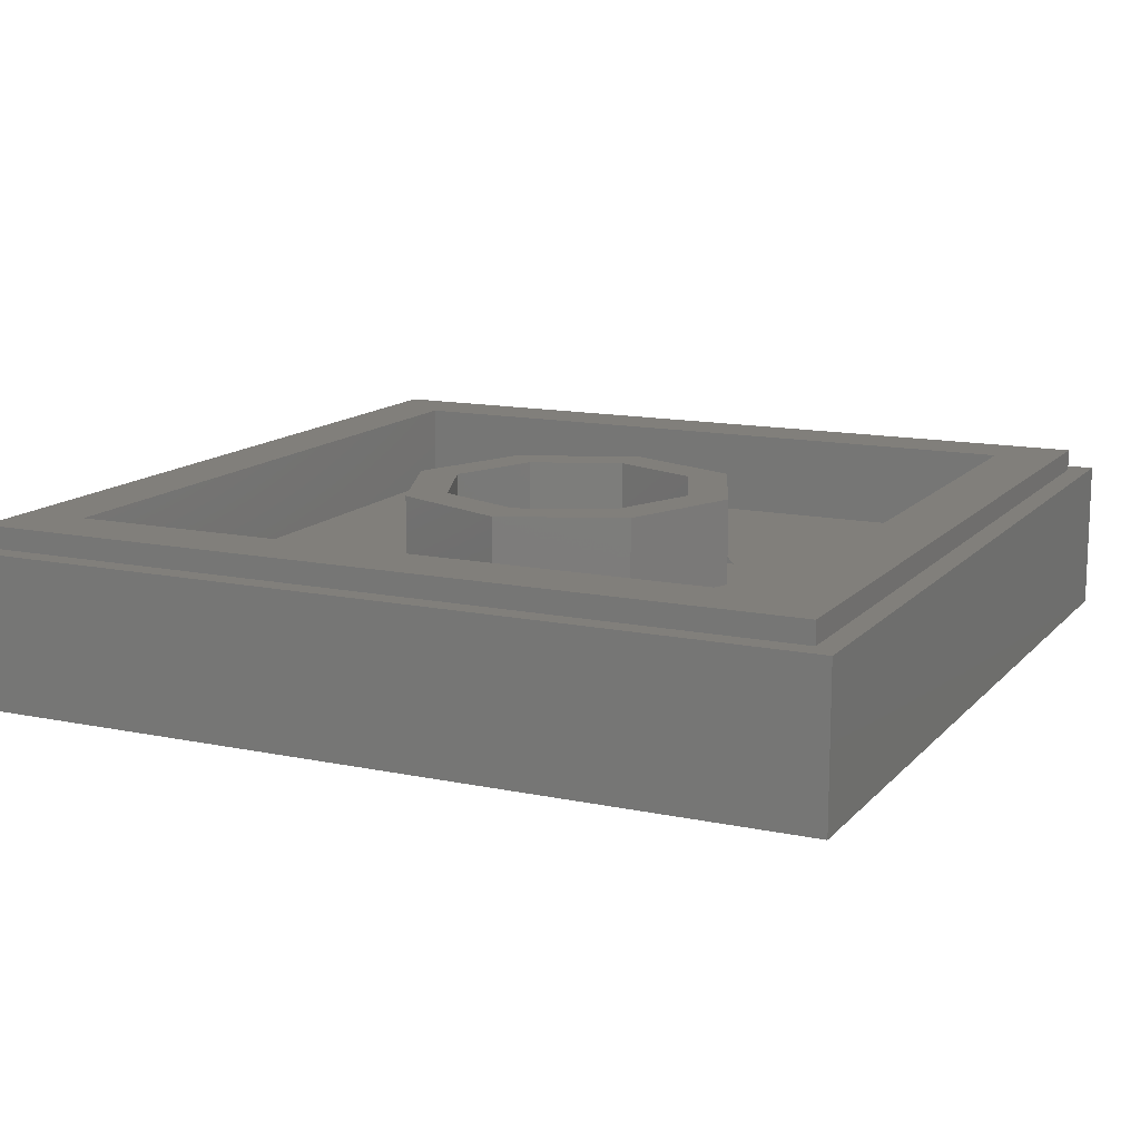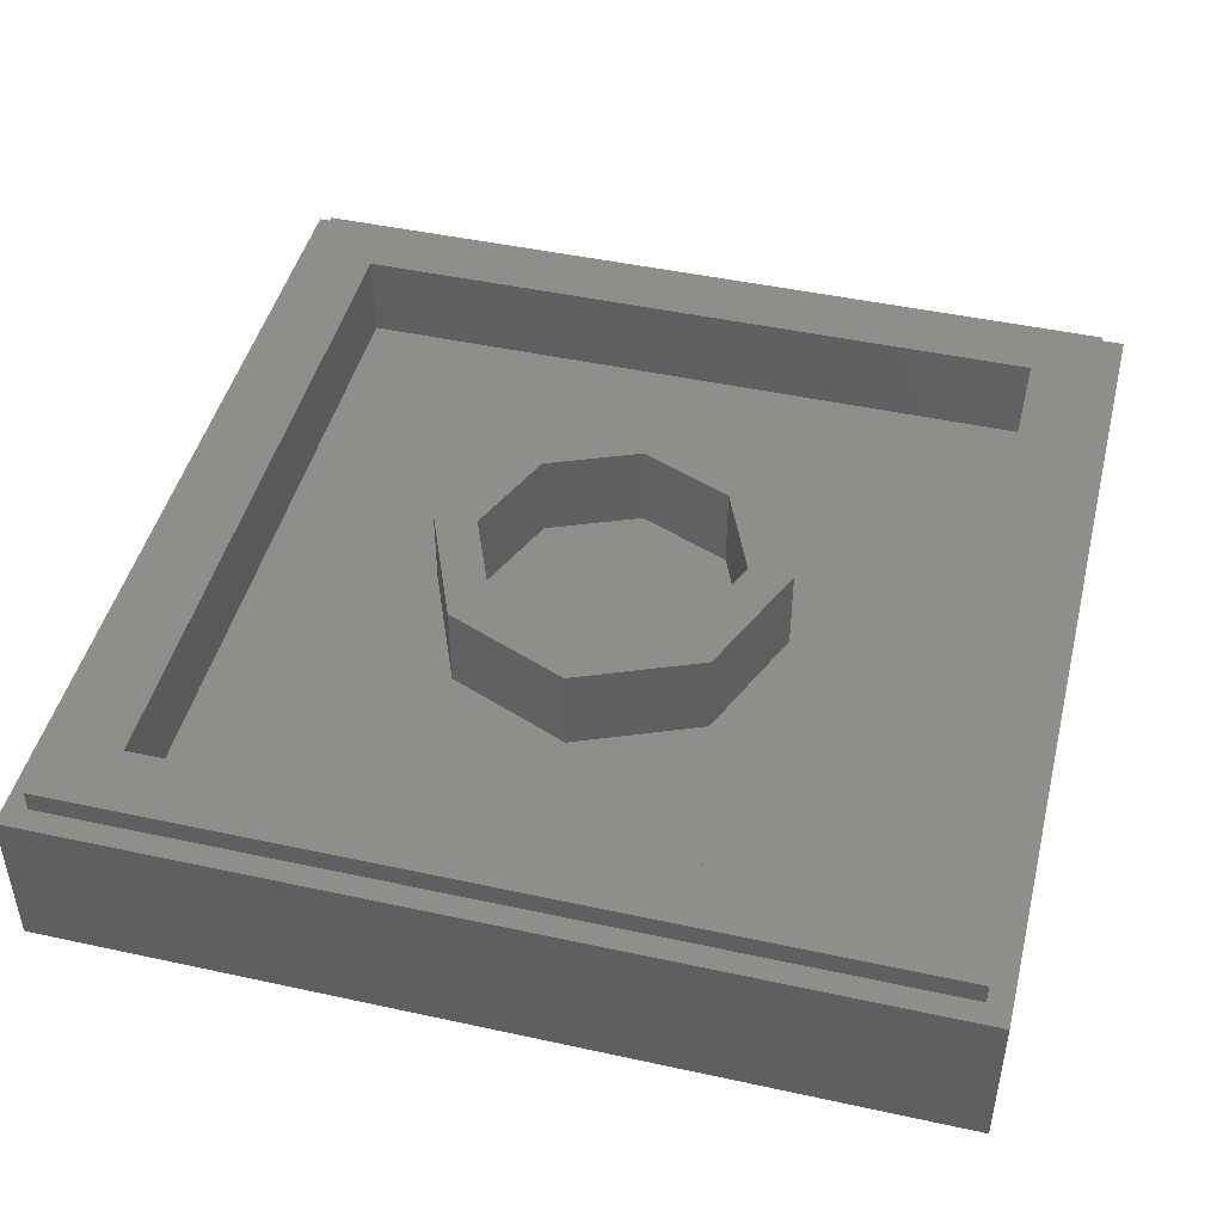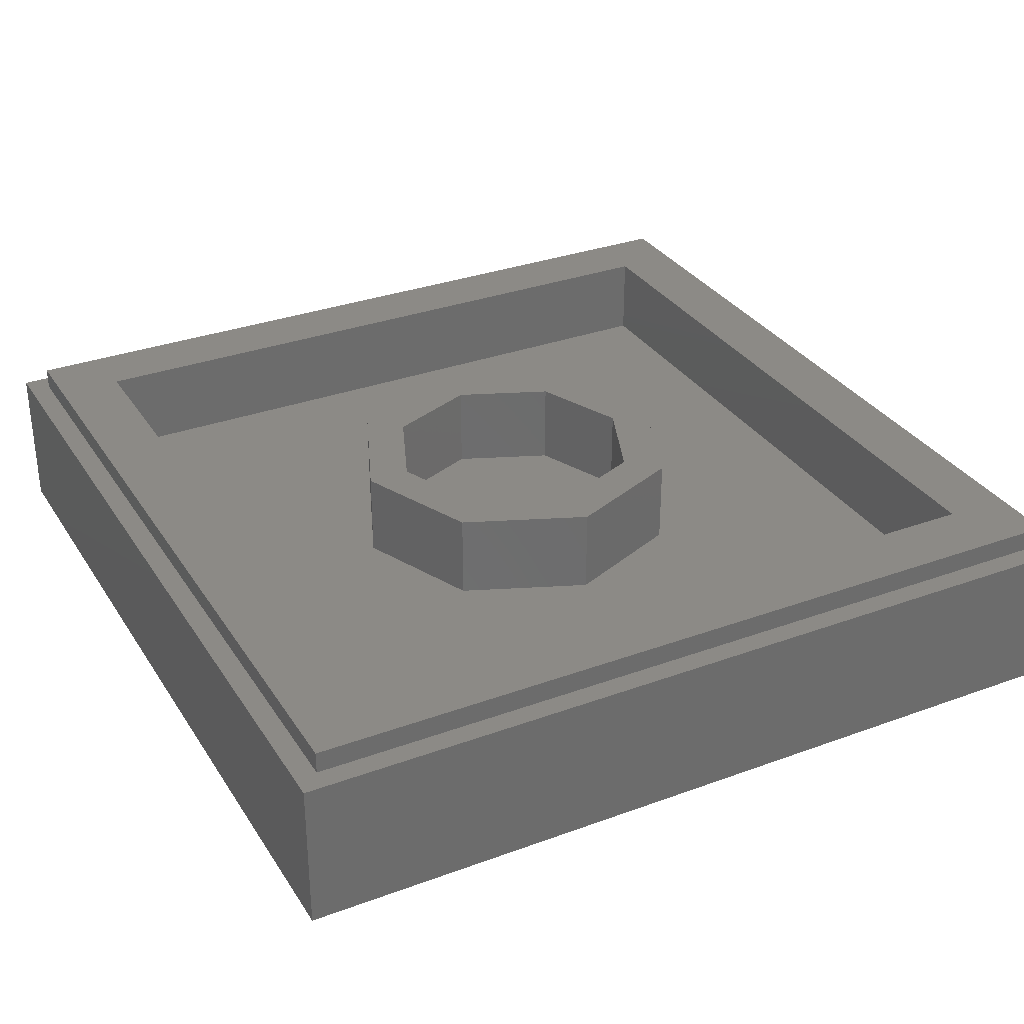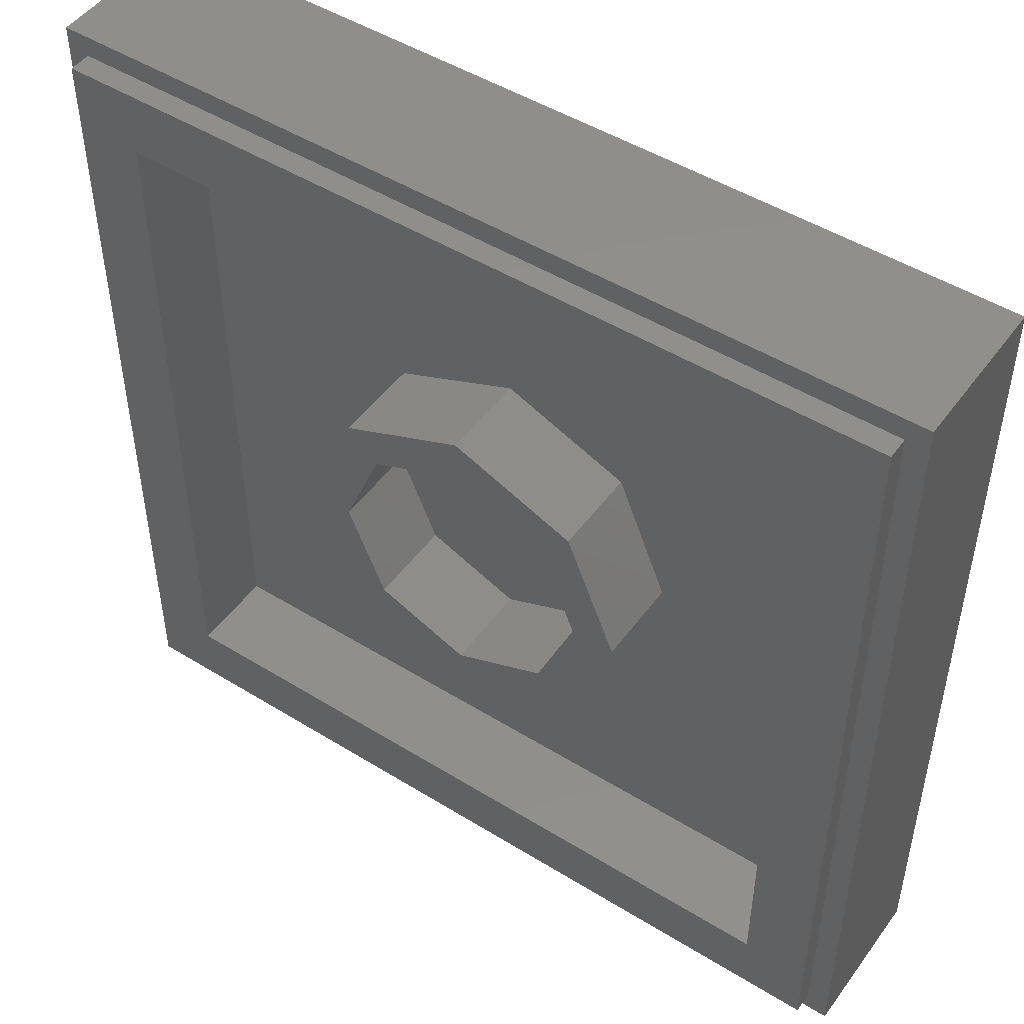
<metadata>
{"format":"stl","ext":"stl","renderer":"f3d","projection":"perspective","resolution":1024,"background":"white","views":[{"elev":13.3,"azim":-154.5,"up":"+Y"},{"elev":46.1,"azim":14.0,"up":"+Y"},{"elev":31.8,"azim":152.6,"up":"+Y"},{"elev":48.6,"azim":-145.4,"up":"+Z"}]}
</metadata>
<code>
# stl→obj: 277 verts, 522 faces
v 0.24 0.16 0
v 0.2217 0.16 -0.09184
v 0 0.16 0
v 0.1697 0.16 -0.1697
v 0.09184 0.16 -0.2217
v 0 0.16 -0.24
v -0.09184 0.16 -0.2217
v -0.1697 0.16 -0.1697
v -0.2217 0.16 -0.09184
v -0.24 0.16 -0
v -0.2217 0.16 0.09184
v -0.1697 0.16 0.1697
v -0.09184 0.16 0.2217
v -0 0.16 0.24
v 0.09184 0.16 0.2217
v 0.1697 0.16 0.1697
v 0.2217 0.16 0.09184
v 0 0.16 -0.32
v 0.1225 0.16 -0.2956
v 0.32 0.16 -0.32
v 0.2263 0.16 -0.2263
v 0.2956 0.16 -0.1225
v 0.32 0.16 0
v -0.32 0.16 -0
v -0.2956 0.16 -0.1225
v -0.32 0.16 -0.32
v -0.2263 0.16 -0.2263
v -0.1225 0.16 -0.2956
v -0 0.16 0.32
v -0.1225 0.16 0.2956
v -0.32 0.16 0.32
v -0.2263 0.16 0.2263
v -0.2956 0.16 0.1225
v 0.2956 0.16 0.1225
v 0.32 0.16 0.32
v 0.2263 0.16 0.2263
v 0.1225 0.16 0.2956
v -0.8 0 -0.8
v 0.8 0 -0.8
v 0.8 0 0.8
v -0.8 0 0.8
v -0.76 0.28 -0.76
v 0.76 0.28 -0.76
v 0.8 0.28 -0.8
v -0.8 0.28 -0.8
v 0.76 0.28 0.76
v 0.8 0.28 0.8
v -0.76 0.28 0.76
v -0.8 0.28 0.8
v -0.64 0.32 -0.64
v 0.64 0.32 -0.64
v 0.76 0.32 -0.76
v -0.76 0.32 -0.76
v 0.64 0.32 0.64
v 0.76 0.32 0.76
v -0.64 0.32 0.64
v -0.76 0.32 0.76
v 0.64 0.16 -0.64
v -0.64 0.16 -0.64
v 0.64 0.16 0.64
v -0.64 0.16 0.64
v 0.24 0.32 0
v 0.32 0.32 0
v 0.2263 0.32 -0.2263
v 0.1697 0.32 -0.1697
v 0 0.32 -0.32
v 0 0.32 -0.24
v -0.2263 0.32 -0.2263
v -0.1697 0.32 -0.1697
v -0.32 0.32 -0
v -0.24 0.32 -0
v -0.2263 0.32 0.2263
v -0.1697 0.32 0.1697
v -0 0.32 0.32
v -0 0.32 0.24
v 0.2263 0.32 0.2263
v 0.1697 0.32 0.1697
v 0.62 0 0.7
v 0.62 0 -0.7
v -0.62 0 -0.7
v -0.62 0 0.7
v 0.7 0 0.62
v 0.7 0 -0.62
v -0.7 0 0.62
v -0.7 0 -0.62
v -0.7 -0.01 -0.62
v -0.7 -0.01 0.62
v -0.62 -0.01 -0.7
v 0.62 -0.01 -0.7
v -0.62 -0.01 0.7
v 0.62 -0.01 0.7
v 0.7 -0.01 0.62
v 0.7 -0.01 -0.62
v -0.574 -0.01 0.376
v -0.574 -0.01 0.424
v -0.592 -0.01 0.442
v -0.592 -0.01 0.358
v -0.508 -0.01 0.424
v -0.508 -0.01 0.442
v -0.4748 -0.01 0.4272
v -0.4914 -0.01 0.4203
v -0.49 -0.01 0.418
v -0.472 -0.01 0.418
v -0.4826 -0.01 0.435
v -0.4953 -0.01 0.4222
v -0.4942 -0.01 0.4402
v -0.5011 -0.01 0.4236
v -0.472 -0.01 0.382
v -0.49 -0.01 0.382
v -0.4914 -0.01 0.3797
v -0.4748 -0.01 0.3728
v -0.4953 -0.01 0.3778
v -0.4826 -0.01 0.365
v -0.5011 -0.01 0.3764
v -0.4942 -0.01 0.3598
v -0.508 -0.01 0.376
v -0.508 -0.01 0.358
v -0.472 -0.01 0.442
v -0.508 -0.01 0.418
v -0.472 -0.01 0.358
v -0.508 -0.01 0.382
v -0.44 -0.01 0.4
v -0.44 -0.01 0.442
v -0.44 -0.01 0.358
v -0.422 -0.01 0.409
v -0.422 -0.01 0.424
v -0.422 -0.01 0.391
v -0.422 -0.01 0.376
v -0.32 -0.01 0.424
v -0.32 -0.01 0.442
v -0.332 -0.01 0.391
v -0.332 -0.01 0.409
v -0.32 -0.01 0.358
v -0.32 -0.01 0.376
v -0.288 -0.01 0.4
v -0.288 -0.01 0.442
v -0.288 -0.01 0.358
v -0.27 -0.01 0.409
v -0.27 -0.01 0.424
v -0.27 -0.01 0.391
v -0.27 -0.01 0.358
v -0.168 -0.01 0.424
v -0.168 -0.01 0.442
v -0.18 -0.01 0.391
v -0.18 -0.01 0.409
v -0.168 -0.01 0.358
v -0.136 -0.01 0.4
v -0.136 -0.01 0.442
v -0.136 -0.01 0.358
v -0.118 -0.01 0.409
v -0.118 -0.01 0.424
v -0.118 -0.01 0.391
v -0.118 -0.01 0.376
v -0.016 -0.01 0.424
v -0.016 -0.01 0.442
v -0.028 -0.01 0.391
v -0.028 -0.01 0.409
v -0.016 -0.01 0.358
v -0.016 -0.01 0.376
v 0.016 -0.01 0.442
v 0.016 -0.01 0.358
v 0.034 -0.01 0.358
v 0.034 -0.01 0.424
v 0.04 -0.01 0.442
v 0.112 -0.01 0.358
v 0.118 -0.01 0.376
v 0.136 -0.01 0.358
v 0.118 -0.01 0.442
v 0.136 -0.01 0.442
v 0.168 -0.01 0.358
v 0.168 -0.01 0.442
v 0.186 -0.01 0.376
v 0.186 -0.01 0.424
v 0.252 -0.01 0.424
v 0.252 -0.01 0.442
v 0.2853 -0.01 0.4272
v 0.2686 -0.01 0.4203
v 0.27 -0.01 0.418
v 0.288 -0.01 0.418
v 0.2774 -0.01 0.435
v 0.2647 -0.01 0.4222
v 0.2658 -0.01 0.4402
v 0.2589 -0.01 0.4236
v 0.288 -0.01 0.382
v 0.27 -0.01 0.382
v 0.2686 -0.01 0.3797
v 0.2853 -0.01 0.3728
v 0.2647 -0.01 0.3778
v 0.2774 -0.01 0.365
v 0.2589 -0.01 0.3764
v 0.2658 -0.01 0.3598
v 0.252 -0.01 0.376
v 0.252 -0.01 0.358
v 0.288 -0.01 0.442
v 0.252 -0.01 0.418
v 0.288 -0.01 0.358
v 0.252 -0.01 0.382
v 0.32 -0.01 0.4
v 0.32 -0.01 0.442
v 0.32 -0.01 0.358
v 0.338 -0.01 0.409
v 0.338 -0.01 0.424
v 0.338 -0.01 0.391
v 0.338 -0.01 0.376
v 0.44 -0.01 0.424
v 0.44 -0.01 0.442
v 0.428 -0.01 0.391
v 0.428 -0.01 0.409
v 0.44 -0.01 0.358
v 0.44 -0.01 0.376
v 0.472 -0.01 0.442
v 0.472 -0.01 0.358
v 0.49 -0.01 0.424
v 0.49 -0.01 0.358
v 0.49 -0.01 0.388
v 0.49 -0.01 0.406
v 0.556 -0.01 0.424
v 0.556 -0.01 0.442
v 0.5893 -0.01 0.4272
v 0.5726 -0.01 0.4203
v 0.574 -0.01 0.418
v 0.592 -0.01 0.418
v 0.5814 -0.01 0.435
v 0.5687 -0.01 0.4222
v 0.5698 -0.01 0.4402
v 0.5629 -0.01 0.4236
v 0.55 -0.01 0.388
v 0.556 -0.01 0.406
v 0.556 -0.01 0.388
v 0.592 -0.01 0.412
v 0.574 -0.01 0.412
v 0.5726 -0.01 0.4097
v 0.5893 -0.01 0.4028
v 0.5687 -0.01 0.4078
v 0.5814 -0.01 0.395
v 0.5629 -0.01 0.4064
v 0.5698 -0.01 0.3898
v 0.592 -0.01 0.358
v 0.571 -0.01 0.358
v 0.592 -0.01 0.442
v 0.556 -0.01 0.418
v 0.592 -0.01 0.388
v 0.556 -0.01 0.412
v -0.64 -0.01 0.32
v -0.64 -0.01 0.48
v 0 -0.01 0.48
v 0.64 -0.01 0.48
v 0 -0.01 0.32
v 0.64 -0.01 0.32
v -0.34 -0.01 -0.7
v -0.7 -0.01 -0.34
v 0.7 -0.01 -0.34
v 0.34 -0.01 -0.7
v 0.6939 0 -0.6506
v 0.6766 0 -0.6766
v 0.6506 0 -0.6939
v 0.6506 0 0.6939
v 0.6766 0 0.6766
v 0.6939 0 0.6506
v -0.6506 0 -0.6939
v -0.6766 0 -0.6766
v -0.6939 0 -0.6506
v -0.6939 0 0.6506
v -0.6766 0 0.6766
v -0.6506 0 0.6939
v 0.6939 -0.01 -0.6506
v 0.6766 -0.01 -0.6766
v 0.6506 -0.01 -0.6939
v 0.6506 -0.01 0.6939
v 0.6766 -0.01 0.6766
v 0.6939 -0.01 0.6506
v -0.6506 -0.01 -0.6939
v -0.6766 -0.01 -0.6766
v -0.6939 -0.01 -0.6506
v -0.6939 -0.01 0.6506
v -0.6766 -0.01 0.6766
v -0.6506 -0.01 0.6939
f 1 2 3
f 2 4 3
f 4 5 3
f 5 6 3
f 6 7 3
f 7 8 3
f 8 9 3
f 9 10 3
f 10 11 3
f 11 12 3
f 12 13 3
f 13 14 3
f 14 15 3
f 15 16 3
f 16 17 3
f 17 1 3
f 18 19 20
f 19 21 20
f 21 22 20
f 22 23 20
f 24 25 26
f 25 27 26
f 27 28 26
f 28 18 26
f 29 30 31
f 30 32 31
f 32 33 31
f 33 24 31
f 23 34 35
f 34 36 35
f 36 37 35
f 37 29 35
f 38 39 40
f 38 40 41
f 42 43 44
f 42 44 45
f 44 43 46
f 44 46 47
f 47 46 48
f 47 48 49
f 49 48 42
f 49 42 45
f 50 51 52
f 50 52 53
f 52 51 54
f 52 54 55
f 55 54 56
f 55 56 57
f 57 56 50
f 57 50 53
f 26 20 58
f 26 58 59
f 58 20 35
f 58 35 60
f 60 35 31
f 60 31 61
f 61 31 26
f 61 26 59
f 49 41 40
f 49 40 47
f 45 38 41
f 45 41 49
f 44 39 38
f 44 38 45
f 47 40 39
f 47 39 44
f 57 48 46
f 57 46 55
f 53 42 48
f 53 48 57
f 52 43 42
f 52 42 53
f 55 46 43
f 55 43 52
f 51 58 60
f 51 60 54
f 50 59 58
f 50 58 51
f 56 61 59
f 56 59 50
f 54 60 61
f 54 61 56
f 62 63 64
f 62 64 65
f 65 64 66
f 65 66 67
f 67 66 68
f 67 68 69
f 69 68 70
f 69 70 71
f 71 70 72
f 71 72 73
f 73 72 74
f 73 74 75
f 75 74 76
f 75 76 77
f 77 76 63
f 77 63 62
f 63 23 21
f 63 21 64
f 64 21 18
f 64 18 66
f 66 18 27
f 66 27 68
f 68 27 24
f 68 24 70
f 70 24 32
f 70 32 72
f 72 32 29
f 72 29 74
f 74 29 36
f 74 36 76
f 76 36 23
f 76 23 63
f 1 62 65
f 1 65 4
f 4 65 67
f 4 67 6
f 6 67 69
f 6 69 8
f 8 69 71
f 8 71 10
f 10 71 73
f 10 73 12
f 12 73 75
f 12 75 14
f 14 75 77
f 14 77 16
f 16 77 62
f 16 62 1
f 78 79 80
f 80 81 78
f 82 83 79
f 79 78 82
f 84 81 80
f 80 85 84
f 84 85 86
f 86 87 84
f 88 80 79
f 79 89 88
f 90 91 78
f 78 81 90
f 92 93 83
f 83 82 92
f 94 95 96
f 96 97 94
f 98 99 96
f 96 95 98
f 100 101 102
f 102 103 100
f 104 105 101
f 101 100 104
f 106 107 105
f 105 104 106
f 99 98 107
f 107 106 99
f 108 103 102
f 102 109 108
f 110 111 108
f 108 109 110
f 112 113 111
f 111 110 112
f 114 115 113
f 113 112 114
f 116 117 115
f 115 114 116
f 117 116 94
f 94 97 117
f 100 103 118
f 104 100 118
f 106 104 118
f 99 106 118
f 119 102 101
f 119 101 105
f 119 105 107
f 119 107 98
f 120 108 111
f 120 111 113
f 120 113 115
f 120 115 117
f 110 109 121
f 112 110 121
f 114 112 121
f 116 114 121
f 109 102 119
f 119 121 109
f 94 116 121
f 121 119 95
f 95 94 121
f 95 119 98
f 118 103 122
f 122 123 118
f 103 108 122
f 120 124 122
f 122 108 120
f 125 126 123
f 123 122 125
f 122 127 125
f 128 127 122
f 122 124 128
f 129 130 123
f 123 126 129
f 131 132 125
f 125 127 131
f 133 134 128
f 128 124 133
f 125 132 129
f 129 126 125
f 131 134 129
f 129 132 131
f 131 127 128
f 128 134 131
f 130 129 135
f 135 136 130
f 129 134 135
f 133 137 135
f 135 134 133
f 138 139 136
f 136 135 138
f 135 140 138
f 141 140 135
f 135 137 141
f 142 143 136
f 136 139 142
f 144 145 138
f 138 140 144
f 138 145 142
f 142 139 138
f 144 146 142
f 142 145 144
f 144 140 141
f 141 146 144
f 143 142 147
f 147 148 143
f 146 149 147
f 147 142 146
f 150 151 148
f 148 147 150
f 147 152 150
f 153 152 147
f 147 149 153
f 154 155 148
f 148 151 154
f 156 157 150
f 150 152 156
f 158 159 153
f 153 149 158
f 150 157 154
f 154 151 150
f 156 159 154
f 154 157 156
f 156 152 153
f 153 159 156
f 155 154 160
f 159 161 160
f 160 154 159
f 159 158 161
f 162 163 160
f 160 161 162
f 163 164 160
f 163 165 166
f 166 164 163
f 166 165 167
f 168 166 167
f 167 169 168
f 164 166 168
f 165 163 162
f 167 170 171
f 171 169 167
f 172 173 171
f 171 170 172
f 174 175 171
f 171 173 174
f 176 177 178
f 178 179 176
f 180 181 177
f 177 176 180
f 182 183 181
f 181 180 182
f 175 174 183
f 183 182 175
f 184 179 178
f 178 185 184
f 186 187 184
f 184 185 186
f 188 189 187
f 187 186 188
f 190 191 189
f 189 188 190
f 192 193 191
f 191 190 192
f 193 192 172
f 172 170 193
f 176 179 194
f 180 176 194
f 182 180 194
f 175 182 194
f 195 178 177
f 195 177 181
f 195 181 183
f 195 183 174
f 196 184 187
f 196 187 189
f 196 189 191
f 196 191 193
f 186 185 197
f 188 186 197
f 190 188 197
f 192 190 197
f 185 178 195
f 195 197 185
f 172 192 197
f 197 195 173
f 173 172 197
f 173 195 174
f 194 179 198
f 198 199 194
f 179 184 198
f 196 200 198
f 198 184 196
f 201 202 199
f 199 198 201
f 198 203 201
f 204 203 198
f 198 200 204
f 205 206 199
f 199 202 205
f 207 208 201
f 201 203 207
f 209 210 204
f 204 200 209
f 201 208 205
f 205 202 201
f 207 210 205
f 205 208 207
f 207 203 204
f 204 210 207
f 206 205 211
f 210 212 211
f 211 205 210
f 210 209 212
f 212 213 211
f 212 214 215
f 212 215 216
f 212 216 213
f 217 218 211
f 211 213 217
f 219 220 221
f 221 222 219
f 223 224 220
f 220 219 223
f 225 226 224
f 224 223 225
f 218 217 226
f 226 225 218
f 227 228 216
f 216 215 227
f 227 229 228
f 230 222 221
f 221 231 230
f 232 233 230
f 230 231 232
f 234 235 233
f 233 232 234
f 236 237 235
f 235 234 236
f 228 229 237
f 237 236 228
f 238 237 229
f 229 239 238
f 239 229 227
f 219 222 240
f 223 219 240
f 225 223 240
f 218 225 240
f 241 221 220
f 241 220 224
f 241 224 226
f 241 226 217
f 230 233 242
f 233 235 242
f 235 237 242
f 232 231 243
f 234 232 243
f 236 234 243
f 228 236 243
f 231 221 241
f 241 243 231
f 216 228 243
f 243 241 213
f 213 216 243
f 213 241 217
f 238 242 237
f 227 215 214
f 214 239 227
f 244 97 96
f 96 245 244
f 245 96 99
f 245 99 118
f 245 118 123
f 245 123 130
f 130 136 246
f 246 245 130
f 246 136 143
f 246 143 148
f 246 148 155
f 246 155 160
f 246 160 164
f 246 164 168
f 246 168 169
f 169 171 246
f 171 175 246
f 175 194 246
f 194 199 247
f 247 246 194
f 199 206 247
f 206 211 247
f 211 218 247
f 218 240 247
f 117 97 244
f 120 117 244
f 124 120 244
f 133 124 244
f 137 133 244
f 244 248 137
f 146 141 248
f 141 137 248
f 149 146 248
f 158 149 248
f 161 158 248
f 248 162 161
f 248 165 162
f 248 167 165
f 248 170 167
f 248 196 193
f 248 193 170
f 200 196 248
f 248 249 200
f 249 209 200
f 249 212 209
f 249 238 239
f 249 239 214
f 249 214 212
f 247 240 222
f 247 222 230
f 242 249 247
f 247 230 242
f 249 242 238
f 86 88 250
f 250 251 86
f 89 93 252
f 252 253 89
f 90 246 91
f 90 245 246
f 246 247 91
f 90 87 245
f 247 92 91
f 251 244 245
f 245 87 251
f 249 252 92
f 92 247 249
f 252 248 251
f 248 244 251
f 252 249 248
f 250 253 252
f 252 251 250
f 83 254 255
f 83 255 256
f 83 256 79
f 78 257 82
f 257 258 82
f 258 259 82
f 80 260 85
f 260 261 85
f 261 262 85
f 84 263 264
f 84 264 265
f 84 265 81
f 83 93 266
f 83 266 254
f 254 266 267
f 254 267 255
f 255 267 268
f 255 268 256
f 256 268 89
f 256 89 79
f 78 91 269
f 78 269 257
f 257 269 270
f 257 270 258
f 258 270 271
f 258 271 259
f 259 271 92
f 259 92 82
f 80 88 272
f 80 272 260
f 260 272 273
f 260 273 261
f 261 273 274
f 261 274 262
f 262 274 86
f 262 86 85
f 84 87 275
f 84 275 263
f 263 275 276
f 263 276 264
f 264 276 277
f 264 277 265
f 265 277 90
f 265 90 81
f 86 274 273
f 86 273 272
f 86 272 88
f 89 268 93
f 268 267 93
f 267 266 93
f 92 271 270
f 92 270 269
f 92 269 91
f 90 277 87
f 277 276 87
f 276 275 87

</code>
